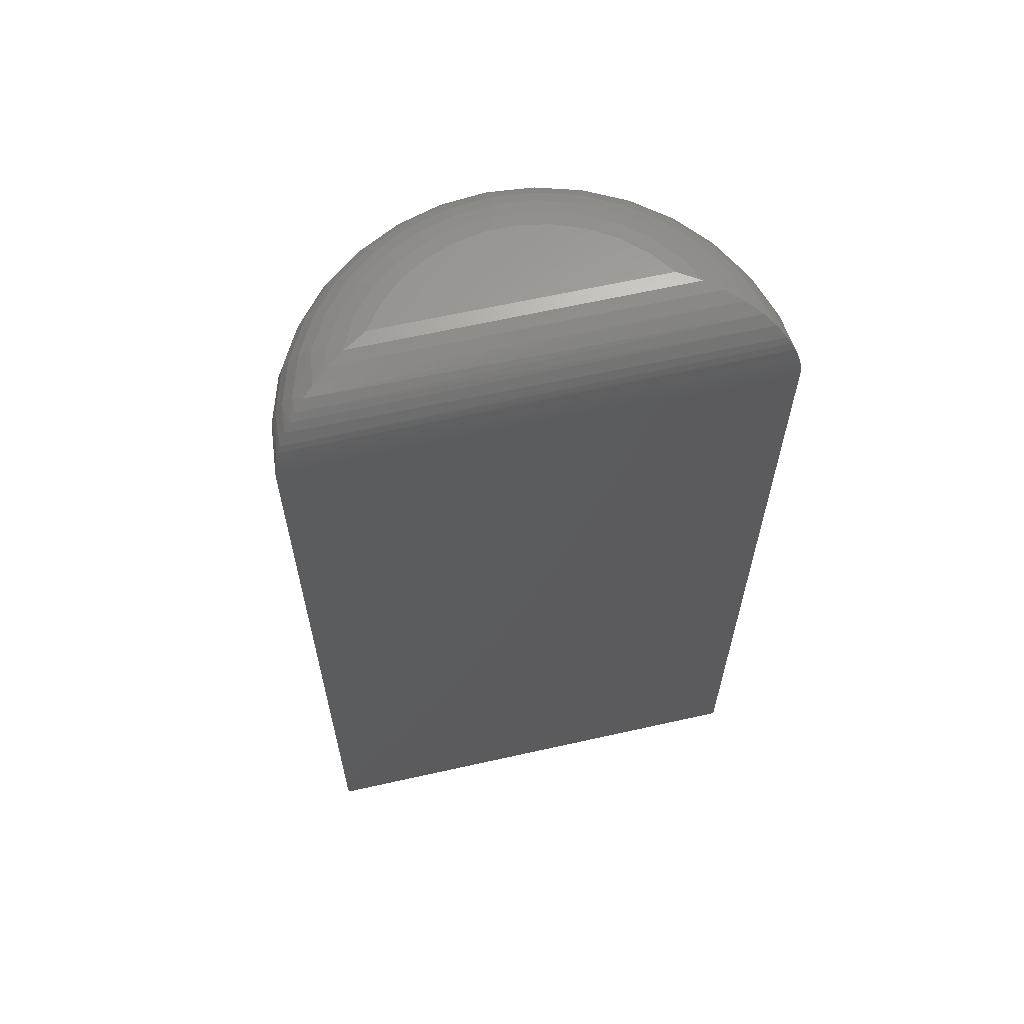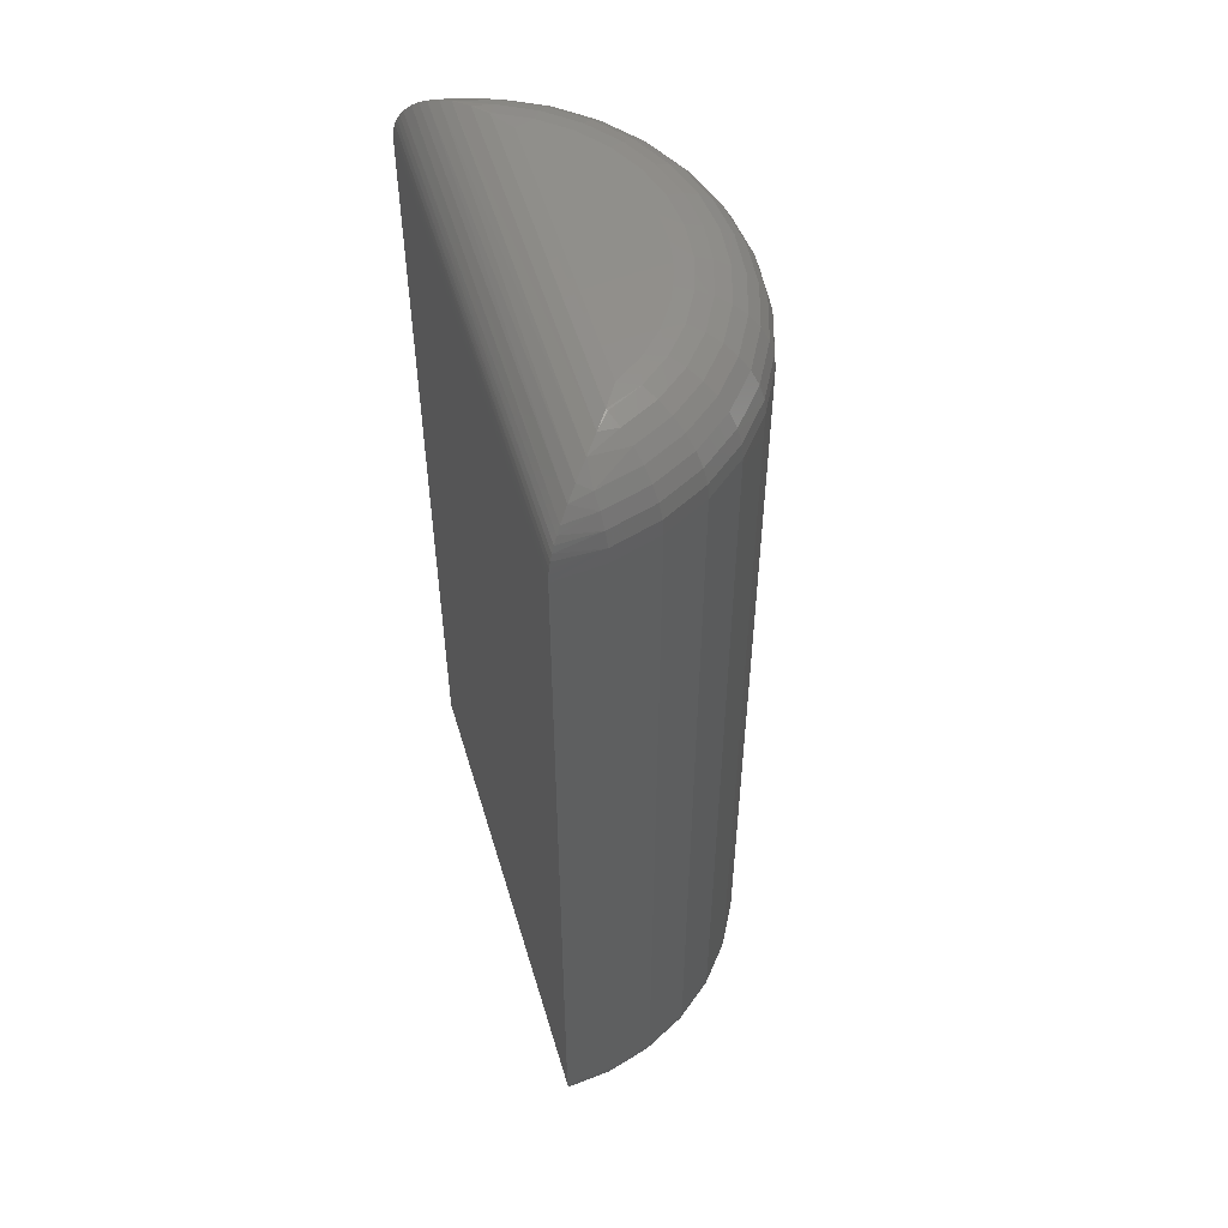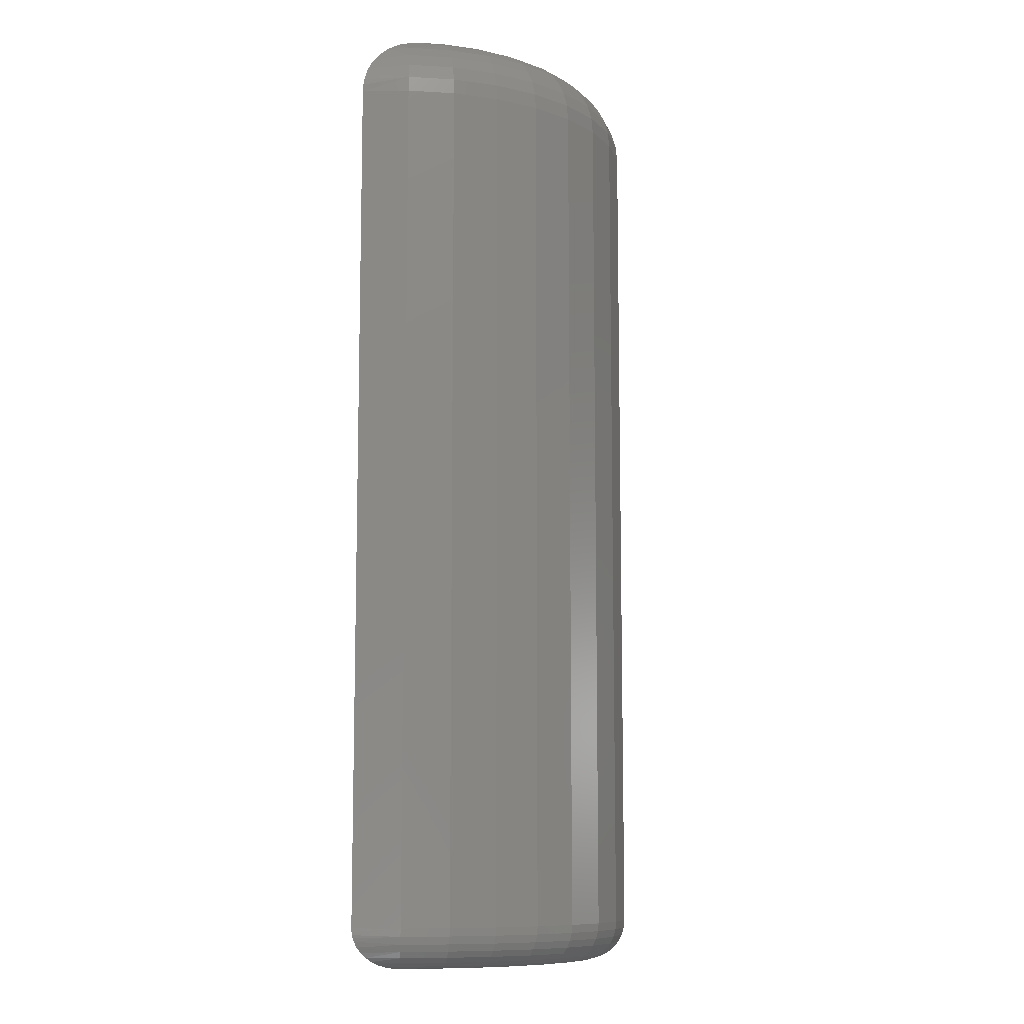
<metadata>
{"format":"stl","ext":"stl","renderer":"f3d","projection":"perspective","resolution":1024,"background":"white","views":[{"elev":62.9,"azim":167.2,"up":"+Z"},{"elev":53.9,"azim":-106.5,"up":"+Z"},{"elev":-9.7,"azim":-81.8,"up":"+Z"}]}
</metadata>
<code>
# stl→obj: 315 verts, 626 faces
v 0.1875 0 0.03125
v 0.1875 0 0.6875
v 0.1839 -0.03658 0.03125
v 0.1839 -0.03658 0.6875
v 0.1732 -0.07175 0.03125
v 0.1732 -0.07175 0.6875
v 0.1559 -0.1042 0.03125
v 0.1559 -0.1042 0.6875
v 0.1326 -0.1326 0.03125
v 0.1326 -0.1326 0.6875
v 0.1042 -0.1559 0.03125
v 0.1042 -0.1559 0.6875
v 0.07175 -0.1732 0.03125
v 0.07175 -0.1732 0.6875
v 0.03658 -0.1839 0.03125
v 0.03658 -0.1839 0.6875
v -3.444e-17 -0.1875 0.03125
v -2.01e-16 -0.1875 0.6875
v -0.03658 -0.1839 0.03125
v -0.03658 -0.1839 0.6875
v -0.07175 -0.1732 0.03125
v -0.07175 -0.1732 0.6875
v -0.1042 -0.1559 0.03125
v -0.1042 -0.1559 0.6875
v -0.1326 -0.1326 0.03125
v -0.1326 -0.1326 0.6875
v -0.1559 -0.1042 0.03125
v -0.1559 -0.1042 0.6875
v -0.1732 -0.07175 0.03125
v -0.1732 -0.07175 0.6875
v -0.1839 -0.03658 0.03125
v -0.1839 -0.03658 0.6875
v -0.1875 0 0.03125
v -0.1875 0 0.6875
v -0.1083 -0.0625 0.75
v -0.09447 -0.08186 0.75
v 5.551e-17 -0.0625 0.75
v 0.05728 -0.1111 0.75
v -0.03522 -0.1199 0.75
v 0.03522 -0.1199 0.75
v -0.01188 -0.1244 0.75
v 0.01188 -0.1244 0.75
v 0.1083 -0.0625 0.75
v 0.09447 -0.08186 0.75
v 0.07727 -0.09826 0.75
v -0.07727 -0.09826 0.75
v -0.05728 -0.1111 0.75
v 0.1258 -0.05152 0.749
v -0.1252 -0.05198 0.7491
v -0.1872 -0.0002728 0.6933
v -0.1865 -0.0009513 0.6984
v 0.1867 -0.0007695 0.6973
v 0.1858 -0.001696 0.702
v -0.1855 -0.002027 0.7033
v 0.1845 -0.002964 0.7065
v -0.184 -0.003493 0.7081
v 0.1827 -0.004755 0.7114
v -0.1821 -0.005297 0.7127
v 0.1805 -0.006898 0.716
v -0.1796 -0.007722 0.7176
v -0.1767 -0.0105 0.7222
v 0.1754 -0.01173 0.7239
v 0.171 -0.01581 0.729
v -0.1698 -0.01685 0.7302
v 0.1661 -0.02021 0.7335
v -0.1619 -0.02385 0.7366
v 0.1588 -0.02654 0.7386
v -0.1504 -0.0334 0.7428
v 0.1509 -0.03301 0.7426
v -0.138 -0.04293 0.7469
v 0.1387 -0.04247 0.7467
v 0.1873 -0.0001935 0.6924
v 0.1141 -0.07622 0.7488
v -0.1141 -0.07622 0.7488
v -0.1827 -0.03635 0.6997
v -0.1659 -0.03301 0.7317
v -0.1476 -0.06112 0.7395
v -0.09701 -0.09701 0.7488
v -0.07622 -0.1141 0.7488
v -0.0525 -0.1267 0.7488
v -0.02677 -0.1346 0.7488
v -6.245e-17 -0.1372 0.7488
v 0.02677 -0.1346 0.7488
v 0.0525 -0.1267 0.7488
v 0.07622 -0.1141 0.7488
v 0.09701 -0.09701 0.7488
v 0.1659 -0.03301 0.7317
v 0.1476 -0.06112 0.7395
v 0.1736 -0.03452 0.7222
v 0.1792 -0.03565 0.7114
v -0.1736 -0.03452 0.7222
v -0.1792 -0.03565 0.7114
v -0.1267 -0.0525 0.7488
v -0.1376 -0.05699 0.7452
v 0.1267 -0.0525 0.7488
v 0.1376 -0.05699 0.7452
v 0.1827 -0.03635 0.6997
v -0.1721 -0.07129 0.6997
v -0.1688 -0.06993 0.7114
v -0.1635 -0.06772 0.7222
v -0.1563 -0.06475 0.7317
v -0.1549 -0.1035 0.6997
v -0.1519 -0.1015 0.7114
v -0.1471 -0.09832 0.7222
v -0.1407 -0.094 0.7317
v -0.1328 -0.08874 0.7395
v -0.1238 -0.08273 0.7452
v -0.1317 -0.1317 0.6997
v -0.1292 -0.1292 0.7114
v -0.1251 -0.1251 0.7222
v -0.1196 -0.1196 0.7317
v -0.1129 -0.1129 0.7395
v -0.1053 -0.1053 0.7452
v -0.1035 -0.1549 0.6997
v -0.1015 -0.1519 0.7114
v -0.09832 -0.1471 0.7222
v -0.094 -0.1407 0.7317
v -0.08874 -0.1328 0.7395
v -0.08273 -0.1238 0.7452
v -0.07129 -0.1721 0.6997
v -0.06993 -0.1688 0.7114
v -0.06772 -0.1635 0.7222
v -0.06475 -0.1563 0.7317
v -0.06112 -0.1476 0.7395
v -0.05699 -0.1376 0.7452
v -0.03635 -0.1827 0.6997
v -0.03565 -0.1792 0.7114
v -0.03452 -0.1736 0.7222
v -0.03301 -0.1659 0.7317
v -0.03116 -0.1567 0.7395
v -0.02905 -0.1461 0.7452
v -8.327e-17 -0.1863 0.6997
v -8.327e-17 -0.1827 0.7114
v -8.327e-17 -0.177 0.7222
v -5.551e-17 -0.1692 0.7317
v -6.939e-17 -0.1597 0.7395
v -5.551e-17 -0.1489 0.7452
v 0.03635 -0.1827 0.6997
v 0.03565 -0.1792 0.7114
v 0.03452 -0.1736 0.7222
v 0.03301 -0.1659 0.7317
v 0.03116 -0.1567 0.7395
v 0.02905 -0.1461 0.7452
v 0.07129 -0.1721 0.6997
v 0.06993 -0.1688 0.7114
v 0.06772 -0.1635 0.7222
v 0.06475 -0.1563 0.7317
v 0.06112 -0.1476 0.7395
v 0.05699 -0.1376 0.7452
v 0.1035 -0.1549 0.6997
v 0.1015 -0.1519 0.7114
v 0.09832 -0.1471 0.7222
v 0.094 -0.1407 0.7317
v 0.08874 -0.1328 0.7395
v 0.08273 -0.1238 0.7452
v 0.1317 -0.1317 0.6997
v 0.1292 -0.1292 0.7114
v 0.1251 -0.1251 0.7222
v 0.1196 -0.1196 0.7317
v 0.1129 -0.1129 0.7395
v 0.1053 -0.1053 0.7452
v 0.1549 -0.1035 0.6997
v 0.1519 -0.1015 0.7114
v 0.1471 -0.09832 0.7222
v 0.1407 -0.094 0.7317
v 0.1328 -0.08874 0.7395
v 0.1238 -0.08273 0.7452
v 0.1721 -0.07129 0.6997
v 0.1688 -0.06993 0.7114
v 0.1635 -0.06772 0.7222
v 0.1563 -0.06475 0.7317
v 0 -0.03125 0
v -0.1441 -0.06041 0
v -0.1531 -0.03125 0
v 0.03037 -0.1533 0
v -0.03037 -0.1533 0
v 0.05959 -0.1444 0
v -2.776e-17 -0.1562 0
v -0.05959 -0.1444 0
v -0.08653 -0.1301 0
v 0.08653 -0.1301 0
v -0.1102 -0.1108 0
v 0.1102 -0.1108 0
v -0.1296 -0.08727 0
v 0.1296 -0.08727 0
v 0.1441 -0.06041 0
v 0.1531 -0.03125 0
v -0.1599 -0.02557 0.00052
v 0.1591 -0.02627 0.0003994
v 0.1643 -0.02179 0.001466
v -0.1655 -0.02071 0.00183
v 0.1693 -0.0173 0.003285
v -0.1701 -0.01657 0.003665
v 0.1731 -0.01385 0.005292
v -0.1745 -0.01253 0.006228
v 0.1767 -0.01054 0.007851
v -0.1783 -0.008935 0.009373
v 0.1803 -0.007022 0.01151
v -0.1815 -0.005857 0.01304
v 0.1833 -0.004147 0.01569
v -0.1841 -0.003365 0.01714
v 0.1845 -0.00296 0.01797
v -0.186 -0.001522 0.02162
v 0.1855 -0.00199 0.02028
v 0.1863 -0.001192 0.0227
v -0.1866 -0.0008648 0.02395
v 0.1869 -0.0006063 0.02512
v -0.1871 -0.0003847 0.02636
v -0.1874 -9.684e-05 0.02879
v 0.1874 -5.316e-05 0.02943
v 0.1787 -0.03555 0.01389
v 0.1749 -0.03479 0.009153
v 0.1703 -0.03387 0.005267
v 0.165 -0.03282 0.002379
v 0.1592 -0.03167 0.0006005
v -0.1833 -0.03646 0.02515
v -0.1816 -0.03612 0.01929
v -0.1787 -0.03555 0.01389
v -0.1749 -0.03479 0.009153
v -0.1703 -0.03387 0.005267
v -0.165 -0.03282 0.002379
v -0.1592 -0.03167 0.0006005
v 0.1833 -0.03646 0.02515
v 0.1816 -0.03612 0.01929
v -0.1727 -0.07152 0.02515
v -0.171 -0.07084 0.01929
v -0.1684 -0.06974 0.01389
v -0.1648 -0.06825 0.009153
v -0.1604 -0.06644 0.005267
v -0.1554 -0.06437 0.002379
v -0.15 -0.06213 0.0006005
v -0.1554 -0.1038 0.02515
v -0.1539 -0.1028 0.01929
v -0.1515 -0.1012 0.01389
v -0.1483 -0.09908 0.009153
v -0.1444 -0.09645 0.005267
v -0.1399 -0.09345 0.002379
v -0.135 -0.09019 0.0006005
v -0.1322 -0.1322 0.02515
v -0.1309 -0.1309 0.01929
v -0.1289 -0.1289 0.01389
v -0.1261 -0.1261 0.009153
v -0.1228 -0.1228 0.005267
v -0.1189 -0.1189 0.002379
v -0.1148 -0.1148 0.0006005
v -0.1038 -0.1554 0.02515
v -0.1028 -0.1539 0.01929
v -0.1012 -0.1515 0.01389
v -0.09908 -0.1483 0.009153
v -0.09645 -0.1444 0.005267
v -0.09345 -0.1399 0.002379
v -0.09019 -0.135 0.0006005
v -0.07152 -0.1727 0.02515
v -0.07084 -0.171 0.01929
v -0.06974 -0.1684 0.01389
v -0.06825 -0.1648 0.009153
v -0.06644 -0.1604 0.005267
v -0.06437 -0.1554 0.002379
v -0.06213 -0.15 0.0006005
v -0.03646 -0.1833 0.02515
v -0.03612 -0.1816 0.01929
v -0.03555 -0.1787 0.01389
v -0.03479 -0.1749 0.009153
v -0.03387 -0.1703 0.005267
v -0.03282 -0.165 0.002379
v -0.03167 -0.1592 0.0006005
v 1.11e-16 -0.1869 0.02515
v 1.11e-16 -0.1851 0.01929
v 1.11e-16 -0.1822 0.01389
v 9.714e-17 -0.1783 0.009153
v 9.714e-17 -0.1736 0.005267
v 1.11e-16 -0.1682 0.002379
v 9.714e-17 -0.1623 0.0006005
v 0.03646 -0.1833 0.02515
v 0.03612 -0.1816 0.01929
v 0.03555 -0.1787 0.01389
v 0.03479 -0.1749 0.009153
v 0.03387 -0.1703 0.005267
v 0.03282 -0.165 0.002379
v 0.03167 -0.1592 0.0006005
v 0.07152 -0.1727 0.02515
v 0.07084 -0.171 0.01929
v 0.06974 -0.1684 0.01389
v 0.06825 -0.1648 0.009153
v 0.06644 -0.1604 0.005267
v 0.06437 -0.1554 0.002379
v 0.06213 -0.15 0.0006005
v 0.1038 -0.1554 0.02515
v 0.1028 -0.1539 0.01929
v 0.1012 -0.1515 0.01389
v 0.09908 -0.1483 0.009153
v 0.09645 -0.1444 0.005267
v 0.09345 -0.1399 0.002379
v 0.09019 -0.135 0.0006005
v 0.1322 -0.1322 0.02515
v 0.1309 -0.1309 0.01929
v 0.1289 -0.1289 0.01389
v 0.1261 -0.1261 0.009153
v 0.1228 -0.1228 0.005267
v 0.1189 -0.1189 0.002379
v 0.1148 -0.1148 0.0006005
v 0.1554 -0.1038 0.02515
v 0.1539 -0.1028 0.01929
v 0.1515 -0.1012 0.01389
v 0.1483 -0.09908 0.009153
v 0.1444 -0.09645 0.005267
v 0.1399 -0.09345 0.002379
v 0.135 -0.09019 0.0006005
v 0.1727 -0.07152 0.02515
v 0.171 -0.07084 0.01929
v 0.1684 -0.06974 0.01389
v 0.1648 -0.06825 0.009153
v 0.1604 -0.06644 0.005267
v 0.1554 -0.06437 0.002379
v 0.15 -0.06213 0.0006005
f 1 2 3
f 3 2 4
f 3 4 5
f 5 4 6
f 5 6 7
f 7 6 8
f 7 8 9
f 9 8 10
f 9 10 11
f 11 10 12
f 11 12 13
f 13 12 14
f 13 14 15
f 15 14 16
f 15 16 17
f 17 16 18
f 17 18 19
f 19 18 20
f 19 20 21
f 21 20 22
f 21 22 23
f 23 22 24
f 23 24 25
f 25 24 26
f 25 26 27
f 27 26 28
f 27 28 29
f 29 28 30
f 29 30 31
f 31 30 32
f 31 32 33
f 33 32 34
f 1 33 2
f 2 33 34
f 35 36 37
f 38 39 40
f 40 39 41
f 40 41 42
f 43 37 44
f 44 37 36
f 44 36 45
f 45 36 46
f 45 46 38
f 38 46 47
f 38 47 39
f 35 48 49
f 35 37 48
f 50 51 52
f 53 52 51
f 51 54 53
f 55 53 54
f 54 56 55
f 57 55 56
f 56 58 57
f 59 57 58
f 58 60 59
f 59 60 61
f 59 61 62
f 63 62 61
f 61 64 63
f 65 63 64
f 64 66 65
f 65 66 67
f 67 66 68
f 67 68 69
f 69 68 70
f 69 70 71
f 71 70 49
f 71 49 48
f 43 48 37
f 2 34 72
f 72 34 50
f 72 50 52
f 43 73 48
f 43 44 73
f 35 74 36
f 35 49 74
f 34 75 50
f 34 32 75
f 76 77 68
f 68 66 76
f 78 46 36
f 79 47 46
f 80 39 47
f 81 41 39
f 82 42 41
f 83 40 42
f 84 38 40
f 85 45 38
f 86 44 45
f 87 67 69
f 87 69 88
f 87 65 67
f 63 65 87
f 87 89 63
f 89 62 63
f 59 62 89
f 89 90 59
f 59 90 57
f 55 57 90
f 2 72 4
f 66 64 76
f 91 76 64
f 91 64 61
f 91 61 60
f 91 60 92
f 92 60 58
f 92 58 56
f 92 56 75
f 75 56 54
f 54 51 75
f 75 51 50
f 93 49 70
f 93 70 94
f 94 70 68
f 94 68 77
f 71 48 95
f 95 96 71
f 69 71 96
f 96 88 69
f 97 4 72
f 97 72 52
f 97 52 53
f 97 53 55
f 97 55 90
f 32 30 75
f 75 30 98
f 75 98 92
f 92 98 99
f 92 99 91
f 91 99 100
f 91 100 76
f 76 100 101
f 76 101 77
f 30 28 98
f 98 28 102
f 98 102 99
f 99 102 103
f 99 103 100
f 100 103 104
f 100 104 101
f 101 104 105
f 101 105 77
f 77 105 106
f 77 106 94
f 94 106 107
f 94 107 93
f 93 107 74
f 93 74 49
f 28 26 102
f 102 26 108
f 102 108 103
f 103 108 109
f 103 109 104
f 104 109 110
f 104 110 105
f 105 110 111
f 105 111 106
f 106 111 112
f 106 112 107
f 107 112 113
f 107 113 74
f 74 113 78
f 74 78 36
f 26 24 108
f 108 24 114
f 108 114 109
f 109 114 115
f 109 115 110
f 110 115 116
f 110 116 111
f 111 116 117
f 111 117 112
f 112 117 118
f 112 118 113
f 113 118 119
f 113 119 78
f 78 119 79
f 78 79 46
f 24 22 114
f 114 22 120
f 114 120 115
f 115 120 121
f 115 121 116
f 116 121 122
f 116 122 117
f 117 122 123
f 117 123 118
f 118 123 124
f 118 124 119
f 119 124 125
f 119 125 79
f 79 125 80
f 79 80 47
f 22 20 120
f 120 20 126
f 120 126 121
f 121 126 127
f 121 127 122
f 122 127 128
f 122 128 123
f 123 128 129
f 123 129 124
f 124 129 130
f 124 130 125
f 125 130 131
f 125 131 80
f 80 131 81
f 80 81 39
f 20 18 126
f 126 18 132
f 126 132 127
f 127 132 133
f 127 133 128
f 128 133 134
f 128 134 129
f 129 134 135
f 129 135 130
f 130 135 136
f 130 136 131
f 131 136 137
f 131 137 81
f 81 137 82
f 81 82 41
f 18 16 132
f 132 16 138
f 132 138 133
f 133 138 139
f 133 139 134
f 134 139 140
f 134 140 135
f 135 140 141
f 135 141 136
f 136 141 142
f 136 142 137
f 137 142 143
f 137 143 82
f 82 143 83
f 82 83 42
f 16 14 138
f 138 14 144
f 138 144 139
f 139 144 145
f 139 145 140
f 140 145 146
f 140 146 141
f 141 146 147
f 141 147 142
f 142 147 148
f 142 148 143
f 143 148 149
f 143 149 83
f 83 149 84
f 83 84 40
f 14 12 144
f 144 12 150
f 144 150 145
f 145 150 151
f 145 151 146
f 146 151 152
f 146 152 147
f 147 152 153
f 147 153 148
f 148 153 154
f 148 154 149
f 149 154 155
f 149 155 84
f 84 155 85
f 84 85 38
f 12 10 150
f 150 10 156
f 150 156 151
f 151 156 157
f 151 157 152
f 152 157 158
f 152 158 153
f 153 158 159
f 153 159 154
f 154 159 160
f 154 160 155
f 155 160 161
f 155 161 85
f 85 161 86
f 85 86 45
f 10 8 156
f 156 8 162
f 156 162 157
f 157 162 163
f 157 163 158
f 158 163 164
f 158 164 159
f 159 164 165
f 159 165 160
f 160 165 166
f 160 166 161
f 161 166 167
f 161 167 86
f 86 167 73
f 86 73 44
f 8 6 162
f 162 6 168
f 162 168 163
f 163 168 169
f 163 169 164
f 164 169 170
f 164 170 165
f 165 170 171
f 165 171 166
f 166 171 88
f 166 88 167
f 167 88 96
f 167 96 73
f 73 96 95
f 73 95 48
f 6 4 168
f 168 4 97
f 168 97 169
f 169 97 90
f 169 90 170
f 170 90 89
f 170 89 171
f 171 89 87
f 171 87 88
f 172 173 174
f 175 176 177
f 178 176 175
f 176 179 177
f 177 179 180
f 177 180 181
f 181 180 182
f 181 182 183
f 183 182 184
f 183 184 185
f 185 184 173
f 185 173 186
f 186 173 172
f 186 172 187
f 187 188 189
f 187 172 188
f 174 188 172
f 190 189 188
f 188 191 190
f 192 190 191
f 192 191 193
f 194 192 193
f 193 195 194
f 196 194 195
f 195 197 196
f 198 196 197
f 197 199 198
f 200 198 199
f 199 201 200
f 200 201 202
f 202 201 203
f 204 202 203
f 204 203 205
f 205 203 206
f 205 206 207
f 207 206 208
f 207 208 209
f 33 1 209
f 209 1 210
f 209 210 207
f 1 3 210
f 198 200 211
f 211 212 198
f 198 212 196
f 196 212 213
f 196 213 194
f 192 194 213
f 213 214 192
f 190 192 214
f 214 215 190
f 190 215 189
f 187 189 215
f 33 209 31
f 31 209 208
f 31 208 216
f 216 208 206
f 216 206 203
f 216 203 217
f 201 217 203
f 218 217 201
f 201 199 218
f 218 199 197
f 218 197 219
f 219 197 195
f 219 195 220
f 220 195 193
f 220 193 221
f 193 191 221
f 221 191 188
f 221 188 222
f 174 222 188
f 223 224 204
f 223 204 205
f 223 205 207
f 223 207 210
f 223 210 3
f 224 211 200
f 224 200 202
f 224 202 204
f 29 31 225
f 225 31 216
f 225 216 226
f 226 216 217
f 226 217 227
f 227 217 218
f 227 218 228
f 228 218 219
f 228 219 229
f 229 219 220
f 229 220 230
f 230 220 221
f 230 221 231
f 231 221 222
f 231 222 173
f 173 222 174
f 27 29 232
f 232 29 225
f 232 225 233
f 233 225 226
f 233 226 234
f 234 226 227
f 234 227 235
f 235 227 228
f 235 228 236
f 236 228 229
f 236 229 237
f 237 229 230
f 237 230 238
f 238 230 231
f 238 231 184
f 184 231 173
f 25 27 239
f 239 27 232
f 239 232 240
f 240 232 233
f 240 233 241
f 241 233 234
f 241 234 242
f 242 234 235
f 242 235 243
f 243 235 236
f 243 236 244
f 244 236 237
f 244 237 245
f 245 237 238
f 245 238 182
f 182 238 184
f 23 25 246
f 246 25 239
f 246 239 247
f 247 239 240
f 247 240 248
f 248 240 241
f 248 241 249
f 249 241 242
f 249 242 250
f 250 242 243
f 250 243 251
f 251 243 244
f 251 244 252
f 252 244 245
f 252 245 180
f 180 245 182
f 21 23 253
f 253 23 246
f 253 246 254
f 254 246 247
f 254 247 255
f 255 247 248
f 255 248 256
f 256 248 249
f 256 249 257
f 257 249 250
f 257 250 258
f 258 250 251
f 258 251 259
f 259 251 252
f 259 252 179
f 179 252 180
f 19 21 260
f 260 21 253
f 260 253 261
f 261 253 254
f 261 254 262
f 262 254 255
f 262 255 263
f 263 255 256
f 263 256 264
f 264 256 257
f 264 257 265
f 265 257 258
f 265 258 266
f 266 258 259
f 266 259 176
f 176 259 179
f 17 19 267
f 267 19 260
f 267 260 268
f 268 260 261
f 268 261 269
f 269 261 262
f 269 262 270
f 270 262 263
f 270 263 271
f 271 263 264
f 271 264 272
f 272 264 265
f 272 265 273
f 273 265 266
f 273 266 178
f 178 266 176
f 15 17 274
f 274 17 267
f 274 267 275
f 275 267 268
f 275 268 276
f 276 268 269
f 276 269 277
f 277 269 270
f 277 270 278
f 278 270 271
f 278 271 279
f 279 271 272
f 279 272 280
f 280 272 273
f 280 273 175
f 175 273 178
f 13 15 281
f 281 15 274
f 281 274 282
f 282 274 275
f 282 275 283
f 283 275 276
f 283 276 284
f 284 276 277
f 284 277 285
f 285 277 278
f 285 278 286
f 286 278 279
f 286 279 287
f 287 279 280
f 287 280 177
f 177 280 175
f 11 13 288
f 288 13 281
f 288 281 289
f 289 281 282
f 289 282 290
f 290 282 283
f 290 283 291
f 291 283 284
f 291 284 292
f 292 284 285
f 292 285 293
f 293 285 286
f 293 286 294
f 294 286 287
f 294 287 181
f 181 287 177
f 9 11 295
f 295 11 288
f 295 288 296
f 296 288 289
f 296 289 297
f 297 289 290
f 297 290 298
f 298 290 291
f 298 291 299
f 299 291 292
f 299 292 300
f 300 292 293
f 300 293 301
f 301 293 294
f 301 294 183
f 183 294 181
f 7 9 302
f 302 9 295
f 302 295 303
f 303 295 296
f 303 296 304
f 304 296 297
f 304 297 305
f 305 297 298
f 305 298 306
f 306 298 299
f 306 299 307
f 307 299 300
f 307 300 308
f 308 300 301
f 308 301 185
f 185 301 183
f 5 7 309
f 309 7 302
f 309 302 310
f 310 302 303
f 310 303 311
f 311 303 304
f 311 304 312
f 312 304 305
f 312 305 313
f 313 305 306
f 313 306 314
f 314 306 307
f 314 307 315
f 315 307 308
f 315 308 186
f 186 308 185
f 3 5 223
f 223 5 309
f 223 309 224
f 224 309 310
f 224 310 211
f 211 310 311
f 211 311 212
f 212 311 312
f 212 312 213
f 213 312 313
f 213 313 214
f 214 313 314
f 214 314 215
f 215 314 315
f 215 315 187
f 187 315 186

</code>
